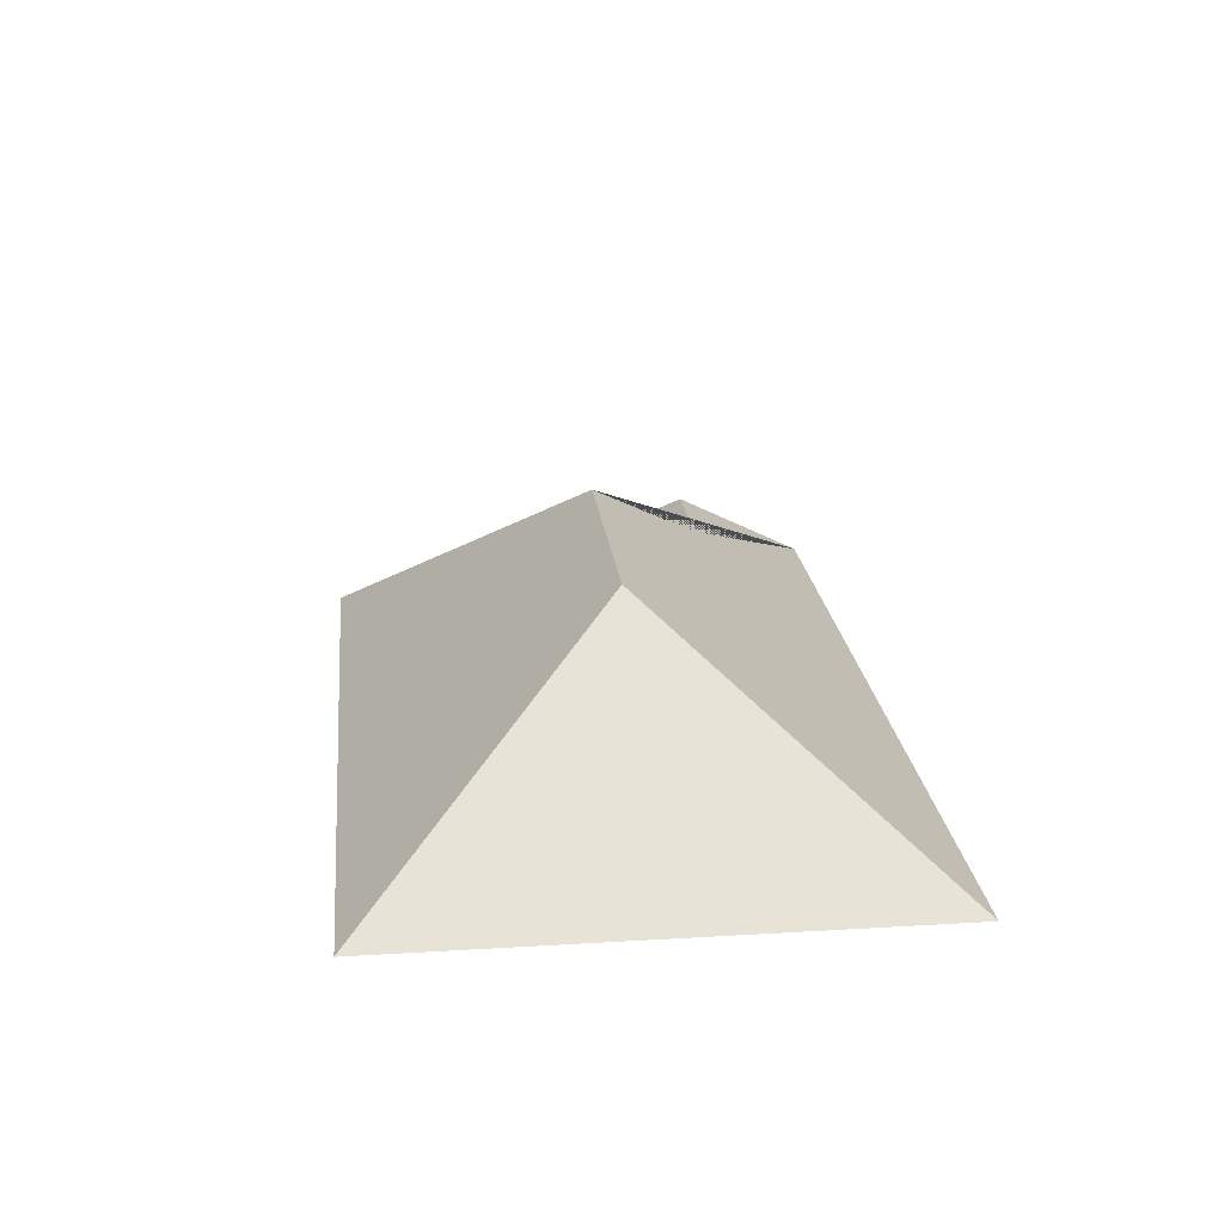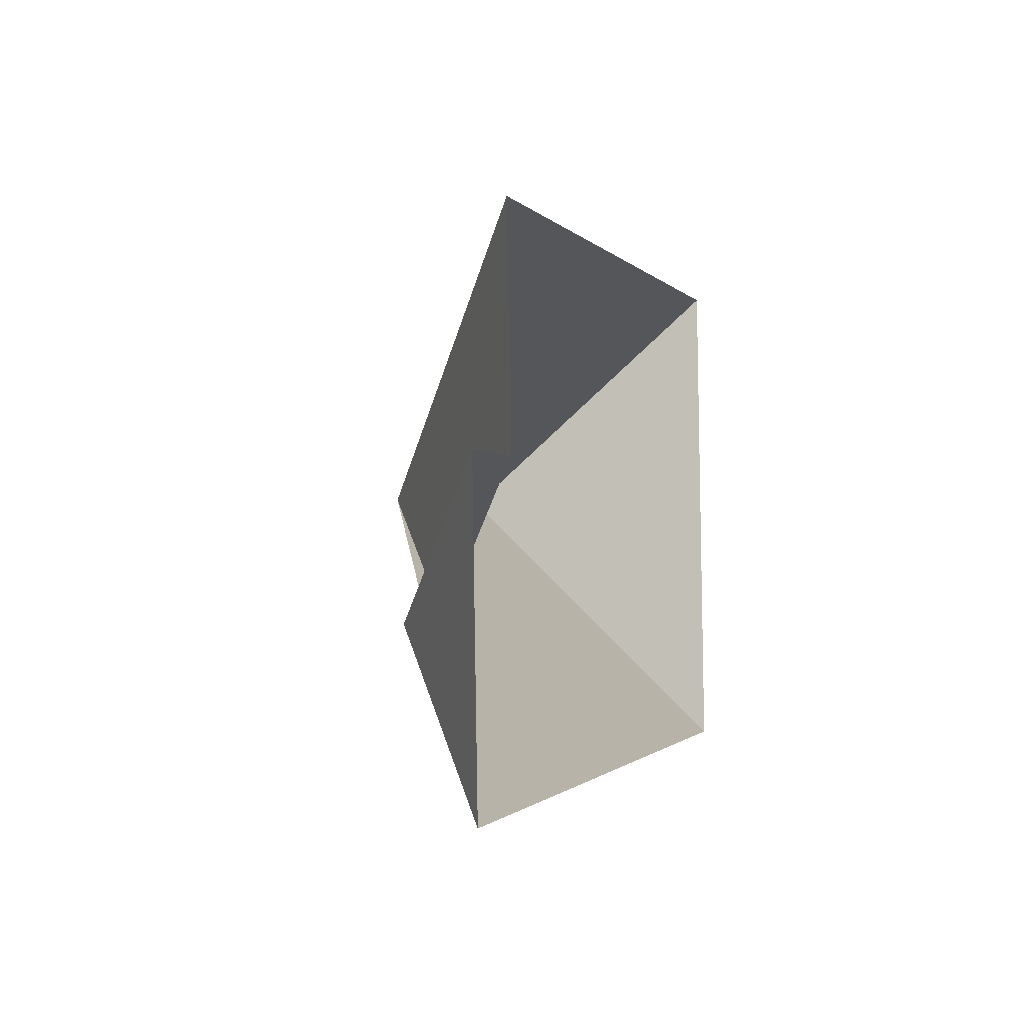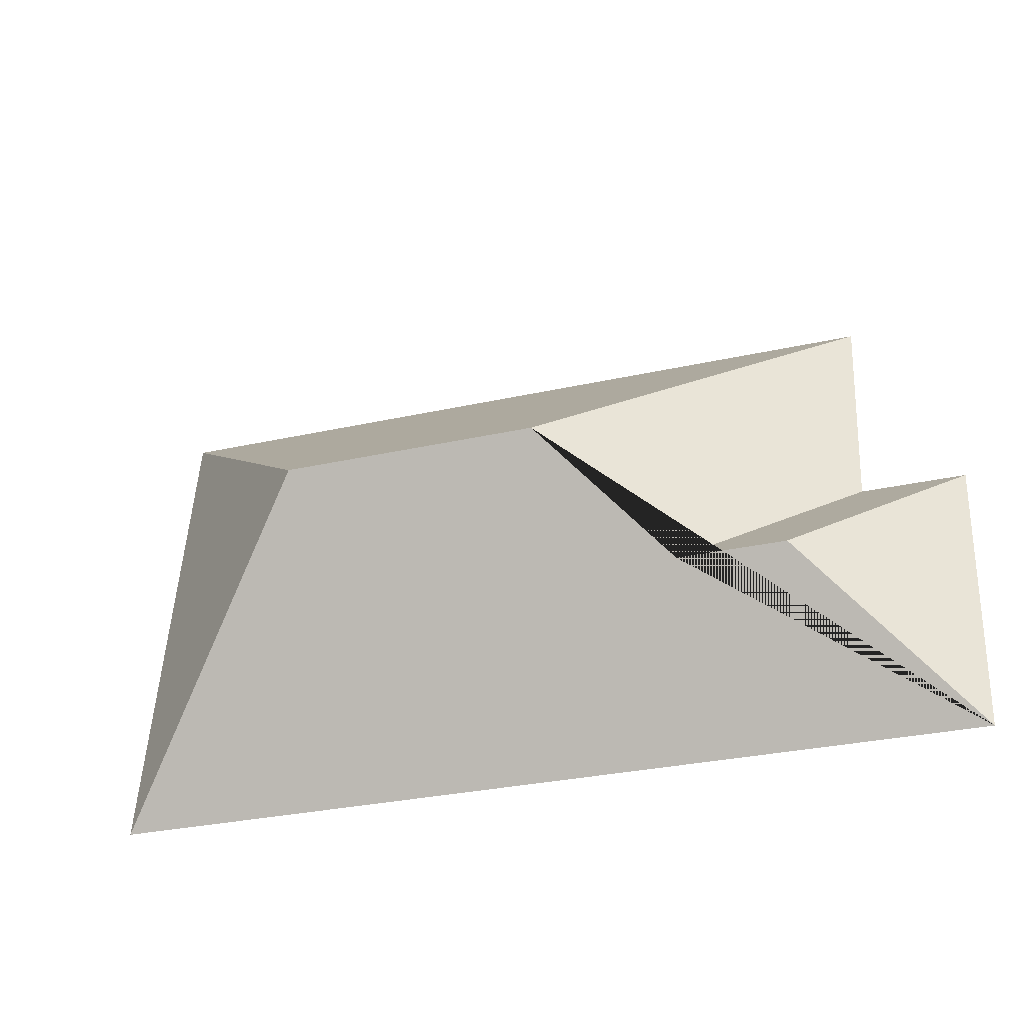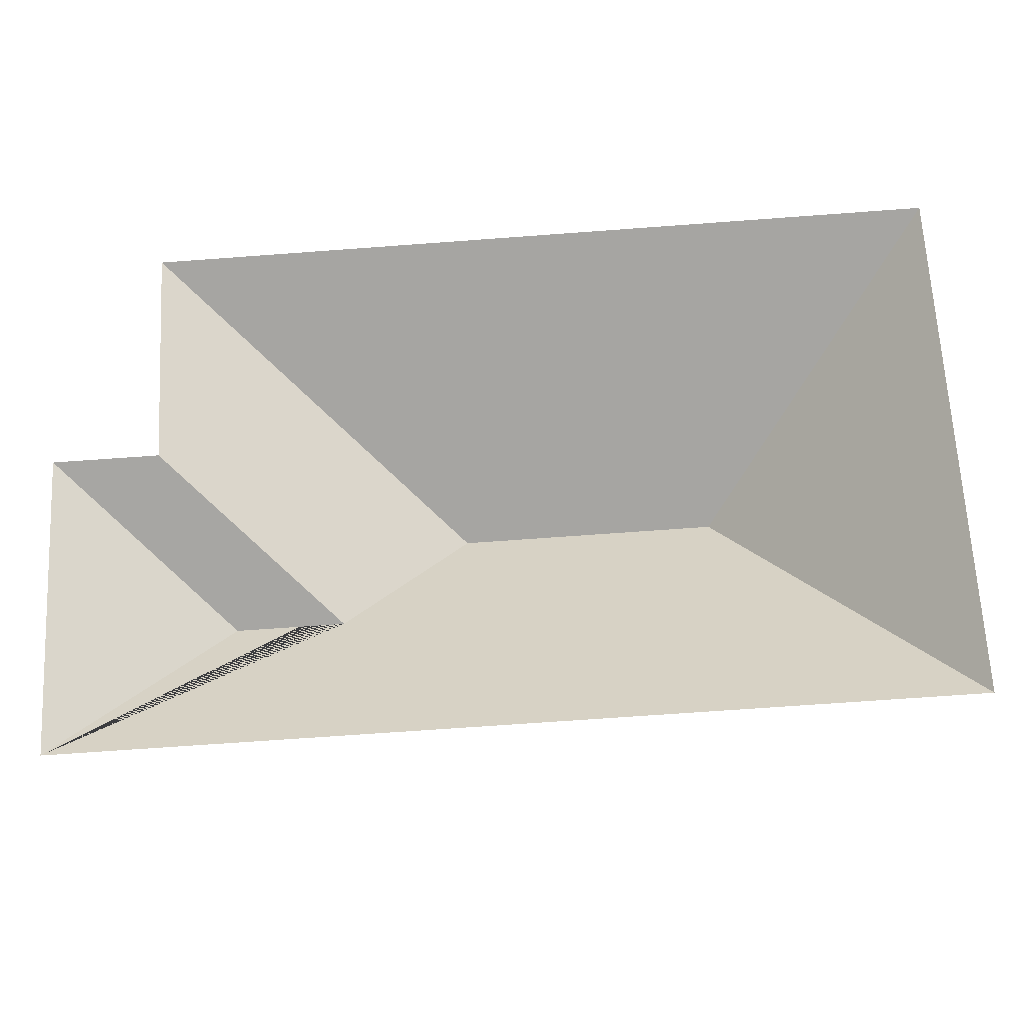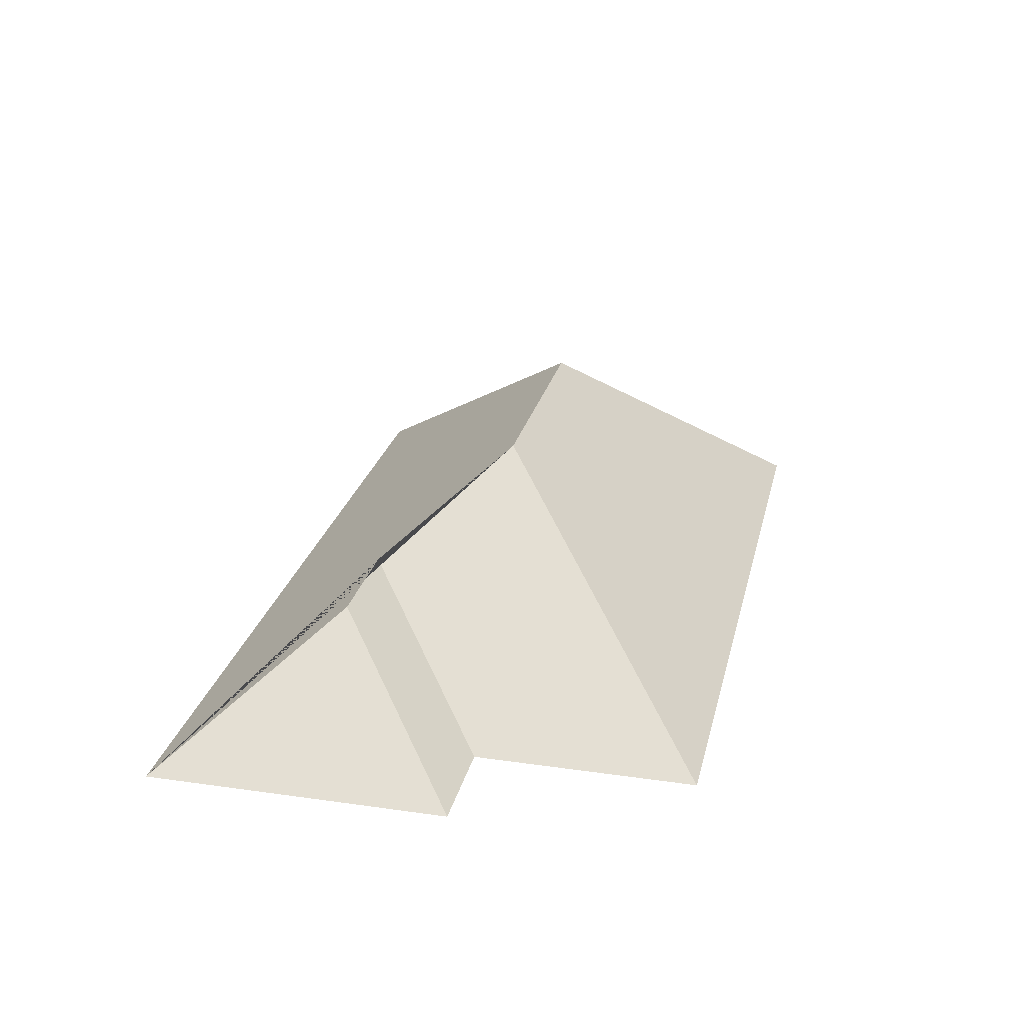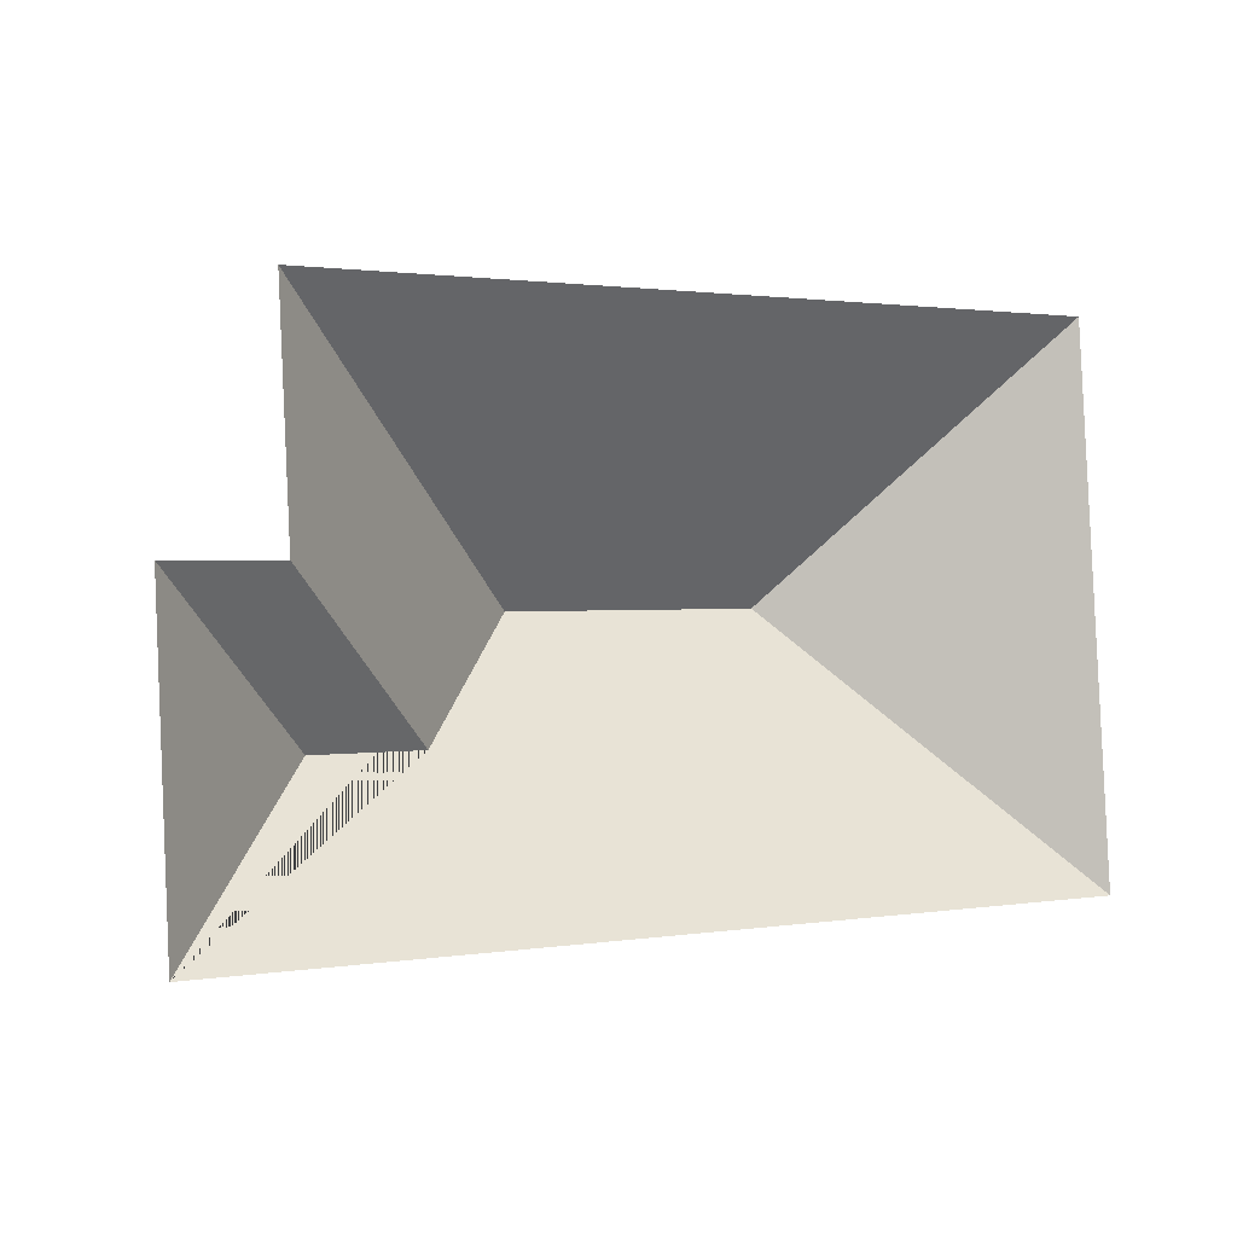
<metadata>
{"format":"obj","ext":"obj","renderer":"f3d","projection":"perspective","resolution":1024,"background":"white","views":[{"elev":21.2,"azim":80.9,"up":"+Y"},{"elev":-4.0,"azim":-72.9,"up":"+Z"},{"elev":-39.9,"azim":-162.2,"up":"+Z"},{"elev":-23.8,"azim":3.0,"up":"+Z"},{"elev":25.3,"azim":-80.0,"up":"+Y"},{"elev":-4.4,"azim":-30.6,"up":"+Z"}]}
</metadata>
<code>
o CG10_500_048069_0036_roof
v 303.2 75 -10.21
v 312.2 75 -184.2
v 230.7 145 -96.79
v 144.6 145 -101.3
v 105.4 115 -142.6
v 69.31 115 -144.4
v 47.51 75 -97.21
v 43.47 75 -23.69
v 12.48 75 -98.98
v 17.69 75 -199.5
v 303.2 0 -10.21
v 312.2 0 -184.2
v 17.69 0 -199.5
v 12.48 0 -98.98
v 47.51 0 -97.21
v 43.47 0 -23.69
f 8 1 3 4
f 1 2 3
f 10 2 3 4 5 6
f 10 9 6
f 9 7 5 6
f 8 7 5 4

</code>
